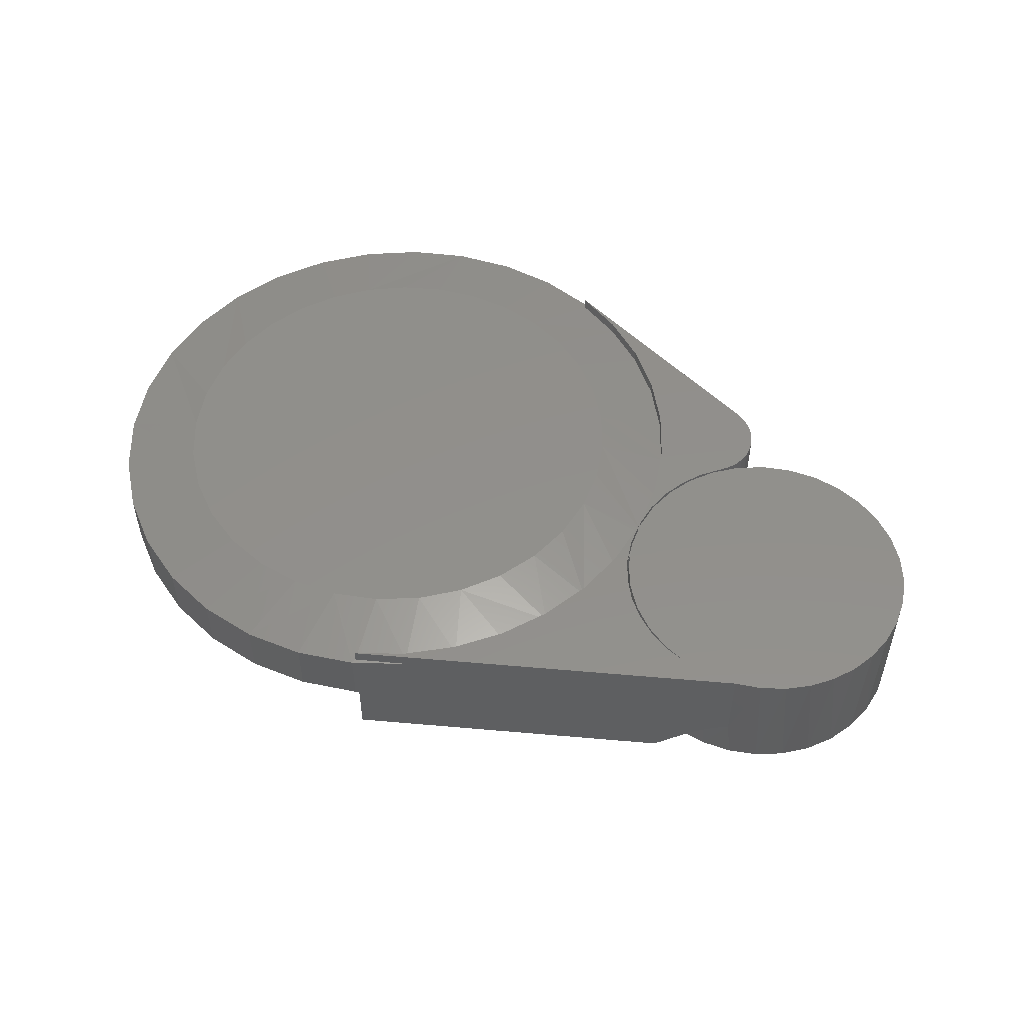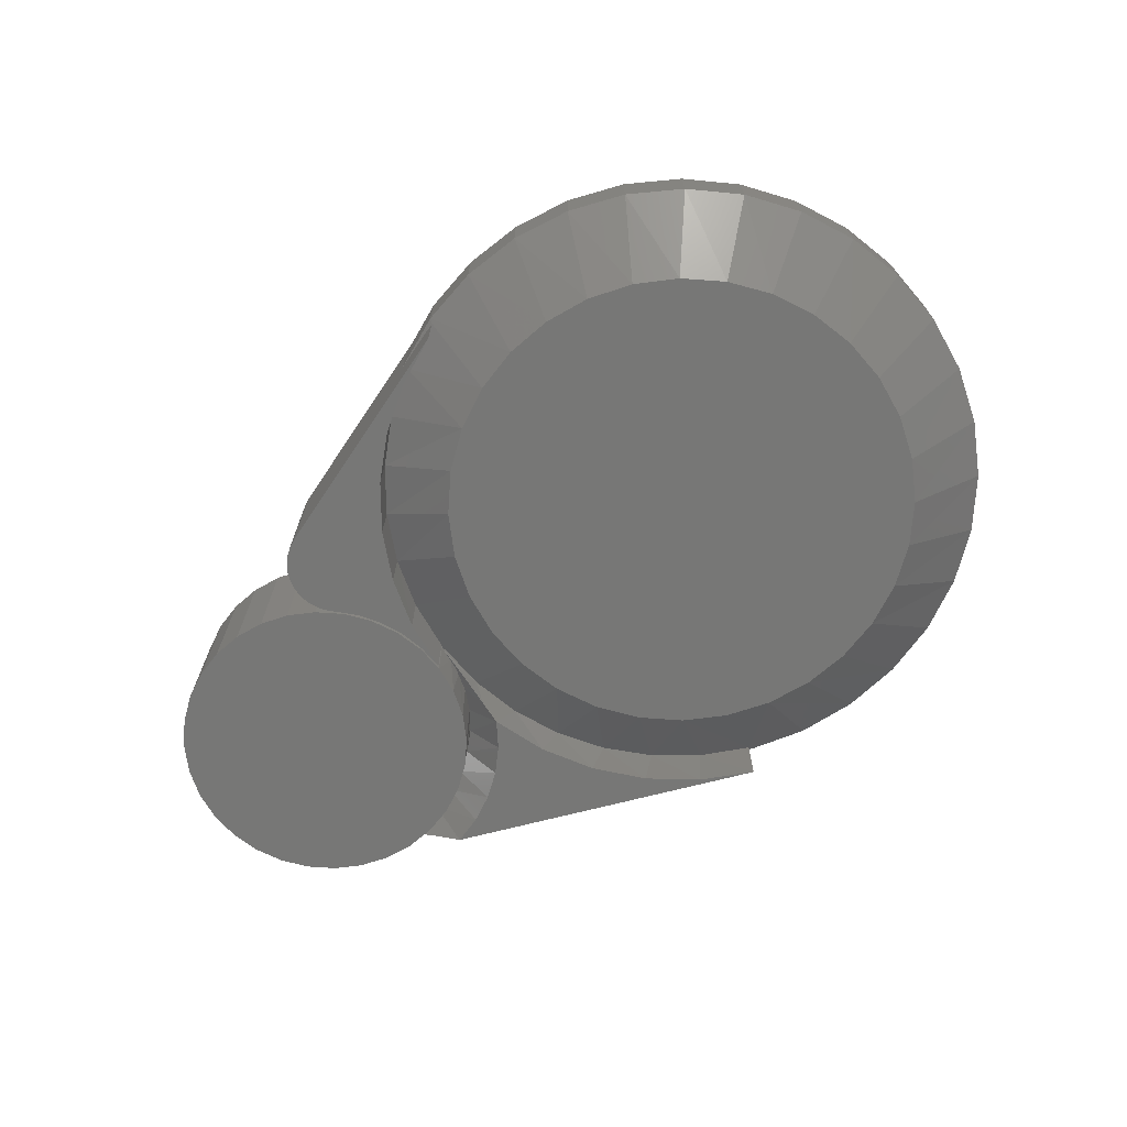
<metadata>
{"format":"stl","ext":"stl","renderer":"f3d","projection":"perspective","resolution":1024,"background":"white","views":[{"elev":51.9,"azim":26.2,"up":"+Y"},{"elev":-69.4,"azim":-144.7,"up":"+Y"}]}
</metadata>
<code>
# stl→obj: 320 verts, 640 faces
v 0.5978 1.551e-17 0.1832
v 0.6295 1.727e-17 0.1752
v 0.5266 1.156e-17 0.1808
v 0.3918 -6.104e-18 0.06398
v 0.3752 -2.899e-18 0.06855
v 0.4046 -3.822e-18 0.09226
v 0.384 -8.206e-18 0.03391
v 0.3815 -1.006e-17 0.00296
v 0.6862 2.042e-17 0.1432
v 0.4619 7.971e-18 0.152
v 0.6593 1.893e-17 0.1617
v 0.6045 1.589e-17 -0.182
v 0.5321 1.187e-17 -0.182
v 0.6393 1.782e-17 -0.1714
v 0.5683 1.388e-17 -0.1855
v 0.33 1.429e-18 0.1918
v 0.2923 2.335e-18 0.2458
v 0.2459 2.36e-18 0.2927
v 0.1922 1.502e-18 0.3309
v 0.1328 -2.13e-19 0.3594
v 0.4968 5.726e-18 0.1721
v 0.4689 3.419e-18 0.1584
v 0.3579 -3.335e-19 0.1321
v 0.4438 1.011e-18 0.1402
v 0.4221 -1.426e-18 0.1179
v 0.4929 9.689e-18 0.1695
v 0.4973 9.937e-18 -0.1714
v 0.4653 8.156e-18 -0.1543
v 0.6714 1.96e-17 -0.1543
v 0.4372 6.595e-18 -0.1312
v 0.6995 2.116e-17 -0.1312
v 0.4141 5.315e-18 -0.1031
v 0.7226 2.244e-17 -0.1031
v 0.3969 4.363e-18 -0.071
v 0.7397 2.339e-17 -0.071
v 0.3864 3.777e-18 -0.03619
v 0.7503 2.398e-17 -0.03619
v 0.3828 3.579e-18 6.816e-17
v 0.7539 2.418e-17 -6.816e-17
v 0.3862 3.768e-18 0.0354
v 0.751 2.402e-17 0.03256
v 0.3963 4.329e-18 0.0695
v 0.7424 2.354e-17 0.06411
v 0.4127 5.241e-18 0.101
v 0.7285 2.277e-17 0.09367
v 0.4349 6.47e-18 0.1289
v 0.7096 2.172e-17 0.1203
v 0.2464 -0.01443 0.2922
v 0.1926 -0.01459 0.3307
v 0.1328 -0.01478 0.3594
v 0.2927 -0.01429 0.2453
v 0.3303 -0.01418 0.1912
v 0.3581 -0.01411 0.1317
v 0.3753 -0.01407 0.06831
v 0.3815 -0.01406 0.00296
v 0.3841 -0.01461 0.02204
v 0.3828 -0.01428 6.816e-17
v 0.3883 -0.01562 0.04471
v 0.5978 -0.1055 0.1832
v 0.5683 -0.1641 0.1855
v 0.6045 -0.1641 0.182
v 0.562 -0.1034 0.1854
v 0.4141 -0.1641 0.1031
v 0.4372 -0.1641 0.1312
v 0.4653 -0.1641 0.1543
v 0.5266 -0.1016 0.1808
v 0.5321 -0.1641 0.182
v 0.6393 -0.1641 0.1714
v 0.6714 -0.1641 0.1543
v 0.6995 -0.1641 0.1312
v 0.7226 -0.1641 0.1031
v 0.7397 -0.1641 0.071
v 0.7503 -0.1641 0.03619
v 0.3969 -0.1641 0.071
v 0.3883 -0.08594 0.04471
v 0.3864 -0.1641 0.03619
v 0.4973 -0.1641 0.1714
v 0.3828 -0.09265 6.816e-17
v 0.3828 -0.1641 6.816e-17
v 0.3841 -0.09103 0.02204
v 0.7539 -0.1641 -6.816e-17
v 0.3841 -0.01461 -0.02204
v 0.3883 -0.08594 -0.04471
v 0.3969 -0.1641 -0.071
v 0.3864 -0.1641 -0.03619
v 0.3883 -0.01562 -0.04471
v 0.3841 -0.09103 -0.02204
v 0.7503 -0.1641 -0.03619
v 0.7397 -0.1641 -0.071
v 0.7226 -0.1641 -0.1031
v 0.6995 -0.1641 -0.1312
v 0.6714 -0.1641 -0.1543
v 0.6393 -0.1641 -0.1714
v 0.6045 -0.1641 -0.182
v 0.5683 -0.1641 -0.1855
v 0.5321 -0.1641 -0.182
v 0.4973 -0.1641 -0.1714
v 0.4653 -0.1641 -0.1543
v 0.4372 -0.1641 -0.1312
v 0.4141 -0.1641 -0.1031
v 0.3876 -0.08594 0.05035
v 0.384 -0.09035 0.03415
v 0.3821 -0.09289 0.01844
v 0.3815 -0.09375 0.00296
v 0.1328 -0.09018 0.3594
v 0.1981 -0.08594 0.3346
v 0.1312 -0.08594 0.3653
v 0.05971 -0.08594 0.3828
v 0.06121 -0.1641 0.2875
v 0.1162 -0.1641 0.2708
v 0.1669 -0.1641 0.2437
v 0.1926 -0.09111 0.3307
v 0.2971 -0.1641 -1.31e-16
v 0.3753 -0.09373 0.06831
v 0.2915 -0.1641 0.05718
v -0.355 -0.08594 0.1439
v -0.2397 -0.1641 0.1628
v -0.3213 -0.08594 0.2093
v -0.2032 -0.1641 0.2072
v -0.2757 -0.08594 0.2672
v -0.2668 -0.1641 0.1122
v -0.3758 -0.08594 0.07328
v -0.2834 -0.1641 0.05718
v -0.3828 -0.08594 4.737e-17
v -0.2891 -0.1641 4.523e-07
v 0.3581 -0.09354 0.1317
v 0.2748 -0.1641 0.1122
v 0.3303 -0.09316 0.1912
v 0.2477 -0.1641 0.1628
v 0.2927 -0.09262 0.2453
v 0.2113 -0.1641 0.2072
v 0.2464 -0.09193 0.2922
v -0.05315 -0.1641 0.2875
v -0.1563 -0.08594 0.3521
v -0.1081 -0.1641 0.2708
v -0.08669 -0.08594 0.3761
v 0.00403 -0.1641 0.2931
v -0.01381 -0.08594 0.3864
v -0.1588 -0.1641 0.2437
v -0.2201 -0.08594 0.3153
v 0.384 -0.09035 -0.03415
v 0.3876 -0.08594 -0.05035
v 0.1162 -0.1641 -0.2708
v 0.1926 -0.09111 -0.3307
v 0.1669 -0.1641 -0.2437
v 0.3821 -0.09289 -0.01844
v 0.1328 -0.09018 -0.3594
v 0.06121 -0.1641 -0.2875
v 0.1312 -0.08594 -0.3653
v 0.1981 -0.08594 -0.3346
v 0.3815 -0.09375 -0.00296
v 0.2915 -0.1641 -0.05718
v 0.3753 -0.09373 -0.06831
v -0.2668 -0.1641 -0.1122
v -0.3213 -0.08594 -0.2093
v -0.2397 -0.1641 -0.1628
v -0.2757 -0.08594 -0.2672
v -0.2032 -0.1641 -0.2072
v -0.355 -0.08594 -0.1439
v -0.2834 -0.1641 -0.05718
v -0.3758 -0.08594 -0.07328
v -0.1081 -0.1641 -0.2708
v -0.08669 -0.08594 -0.3761
v -0.05315 -0.1641 -0.2875
v -0.1563 -0.08594 -0.3521
v -0.1588 -0.1641 -0.2437
v -0.2201 -0.08594 -0.3153
v 0.05971 -0.08594 -0.3828
v 0.00403 -0.1641 -0.2931
v -0.01381 -0.08594 -0.3864
v 0.2464 -0.09193 -0.2922
v 0.2927 -0.09262 -0.2453
v 0.2113 -0.1641 -0.2072
v 0.3303 -0.09316 -0.1912
v 0.2477 -0.1641 -0.1628
v 0.3581 -0.09354 -0.1317
v 0.2748 -0.1641 -0.1122
v 0.3876 -0.01562 0.05035
v 0.3876 -0.01562 -0.05035
v 0.3829 -0.01445 -0.02625
v -0.1726 1.167e-17 -0.2339
v -0.08669 -0.01562 -0.3761
v -0.1563 -0.01562 -0.3521
v -0.1266 1.422e-17 -0.2624
v -0.2891 5.204e-18 8.227e-08
v -0.2841 5.481e-18 -0.05386
v -0.355 -0.01562 -0.1439
v -0.3758 -0.01562 -0.07328
v -0.3828 -0.01562 4.737e-17
v 0.1328 -0.01478 -0.3594
v 0.1981 -0.01562 -0.3346
v 0.1312 -0.01562 -0.3653
v 0.08424 2.593e-17 -0.2819
v 0.1926 -0.01459 -0.3307
v 0.3815 -0.01406 -0.00296
v 0.3753 -0.01407 -0.06831
v 0.2773 3.665e-17 -0.1059
v 0.2921 3.747e-17 -0.05386
v 0.2971 3.774e-17 2.284e-16
v -0.2126 9.45e-18 -0.1975
v -0.2757 -0.01562 -0.2672
v -0.2452 7.641e-18 -0.1543
v -0.3213 -0.01562 -0.2093
v -0.2693 6.303e-18 -0.1059
v -0.2201 -0.01562 -0.3153
v 0.03107 2.298e-17 -0.2918
v 0.05971 -0.01562 -0.3828
v -0.02301 1.997e-17 -0.2918
v -0.01381 -0.01562 -0.3864
v -0.07618 1.702e-17 -0.2819
v 0.2532 3.531e-17 -0.1543
v 0.3303 -0.01418 -0.1912
v 0.2206 3.35e-17 -0.1975
v 0.2927 -0.01429 -0.2453
v 0.1807 3.128e-17 -0.2339
v 0.2464 -0.01443 -0.2922
v 0.1347 2.873e-17 -0.2624
v 0.3581 -0.01411 -0.1317
v 0.3829 -0.01445 0.02625
v 0.2477 3.5e-17 0.1628
v 0.2113 3.298e-17 0.2072
v 0.1669 3.051e-17 0.2437
v 0.1162 2.77e-17 0.2708
v 0.06121 2.465e-17 0.2875
v 0.1312 -0.01562 0.3653
v 0.1981 -0.01562 0.3346
v -0.3758 -0.01562 0.07328
v -0.2668 6.443e-18 0.1122
v -0.2834 5.517e-18 0.05718
v 0.2915 3.743e-17 0.05718
v 0.2748 3.651e-17 0.1122
v -0.1588 1.243e-17 0.2437
v -0.2201 -0.01562 0.3153
v -0.1081 1.525e-17 0.2708
v -0.1563 -0.01562 0.3521
v -0.05315 1.83e-17 0.2875
v -0.08669 -0.01562 0.3761
v 0.00403 2.147e-17 0.2931
v -0.01381 -0.01562 0.3864
v 0.05971 -0.01562 0.3828
v -0.2757 -0.01562 0.2672
v -0.2032 9.97e-18 0.2072
v -0.3213 -0.01562 0.2093
v -0.2397 7.946e-18 0.1628
v -0.355 -0.01562 0.1439
v 0.3815 -0.1016 0.00296
v 0.384 -0.1016 0.03391
v 0.3918 -0.1016 0.06398
v 0.4221 -0.1016 0.1179
v 0.4046 -0.1016 0.09226
v 0.4438 -0.1016 0.1402
v 0.4689 -0.1016 0.1584
v 0.4968 -0.1016 0.1721
v 0.509 -0.1641 0.2168
v 0.5496 -0.1296 0.2014
v 0.5674 -0.1184 0.1947
v 0.5821 -0.1111 0.1891
v 0.1328 -0.1641 0.3594
v 0.3729 -0.1393 0.08055
v 0.3767 -0.1226 0.06009
v 0.3804 -0.1059 0.02835
v 0.3812 -0.1027 0.01555
v 0.3792 -0.1114 0.0416
v 0.4737 -0.1641 0.2048
v 0.3669 -0.1641 0.1045
v 0.3867 -0.1641 0.1361
v 0.4116 -0.1641 0.1638
v 0.4409 -0.1641 0.187
v 0.3815 -0.1641 -0.00296
v 0.3752 -0.1641 -0.06855
v 0.3841 -0.1641 -0.03435
v 0.4053 -0.1641 -0.0934
v 0.3579 -0.1641 -0.1321
v 0.4232 -0.1641 -0.1193
v 0.4454 -0.1641 -0.1416
v 0.4272 -0.1641 -0.2478
v 0.4378 -0.1641 -0.2426
v 0.2923 -0.1641 -0.2458
v 0.2459 -0.1641 -0.2927
v 0.1922 -0.1641 -0.3309
v 0.1328 -0.1641 -0.3594
v 0.33 -0.1641 -0.1918
v 0.4472 -0.1641 -0.2355
v 0.4551 -0.1641 -0.2268
v 0.4613 -0.1641 -0.2167
v 0.4654 -0.1641 -0.2057
v 0.4674 -0.1641 -0.1941
v 0.4672 -0.1641 -0.1823
v 0.4647 -0.1641 -0.1707
v 0.4602 -0.1641 -0.1599
v 0.4537 -0.1641 -0.1501
v 0.3921 -0.1641 -0.06481
v 0.3841 3.007e-17 -0.03435
v 0.3752 3.106e-17 -0.06855
v 0.3815 3.167e-17 -0.00296
v 0.4232 2.753e-17 -0.1193
v 0.3579 2.656e-17 -0.1321
v 0.4053 2.797e-17 -0.0934
v 0.4454 2.752e-17 -0.1416
v 0.4272 2.254e-17 -0.2478
v 0.1328 0 -0.3594
v 0.1922 6.335e-18 -0.3309
v 0.2459 1.144e-17 -0.2927
v 0.2923 1.661e-17 -0.2458
v 0.4378 2.341e-17 -0.2426
v 0.33 2.17e-17 -0.1918
v 0.4537 2.943e-17 -0.1501
v 0.4602 2.925e-17 -0.1599
v 0.4647 2.89e-17 -0.1707
v 0.4672 2.839e-17 -0.1823
v 0.4674 2.775e-17 -0.1941
v 0.4654 2.699e-17 -0.2057
v 0.4613 2.615e-17 -0.2167
v 0.4551 2.525e-17 -0.2268
v 0.4472 2.433e-17 -0.2355
v 0.3921 2.882e-17 -0.06481
v 0.341 -0.1641 0.1713
v 0.1972 -0.1641 0.3279
v 0.2546 -0.1641 0.285
v 0.3031 -0.1641 0.2322
f 1 2 3
f 4 5 6
f 5 4 7
f 5 7 8
f 9 10 11
f 12 13 14
f 15 13 12
f 1 16 17
f 1 17 18
f 1 18 19
f 1 19 20
f 16 1 3
f 16 3 21
f 16 21 22
f 16 22 23
f 23 22 24
f 23 24 25
f 23 25 6
f 23 6 5
f 3 2 26
f 26 2 11
f 26 11 10
f 13 27 14
f 14 27 28
f 14 28 29
f 29 28 30
f 29 30 31
f 31 30 32
f 31 32 33
f 33 32 34
f 33 34 35
f 35 34 36
f 35 36 37
f 37 36 38
f 37 38 39
f 39 38 40
f 39 40 41
f 41 40 42
f 41 42 43
f 43 42 44
f 43 44 45
f 45 44 46
f 45 46 47
f 47 46 10
f 47 10 9
f 17 48 18
f 18 48 49
f 18 49 19
f 19 49 50
f 19 50 20
f 48 17 51
f 51 17 16
f 51 16 52
f 52 16 23
f 52 23 53
f 53 23 5
f 53 5 54
f 54 5 8
f 54 8 55
f 38 56 40
f 38 57 56
f 58 40 56
f 58 42 40
f 59 60 61
f 59 62 60
f 46 44 63
f 63 64 46
f 10 46 64
f 64 65 10
f 26 10 65
f 66 67 62
f 67 60 62
f 11 2 68
f 68 69 11
f 9 11 69
f 69 70 9
f 9 70 47
f 47 70 71
f 47 71 45
f 45 71 72
f 45 72 43
f 43 72 73
f 74 63 44
f 74 44 42
f 74 42 58
f 74 58 75
f 74 75 76
f 77 67 66
f 77 66 3
f 77 3 26
f 77 26 65
f 1 59 2
f 2 59 61
f 2 61 68
f 78 79 80
f 80 79 76
f 80 76 75
f 81 39 73
f 73 39 41
f 73 41 43
f 38 82 57
f 38 36 82
f 83 84 85
f 86 82 36
f 86 36 34
f 86 34 84
f 86 84 83
f 79 78 85
f 85 78 87
f 85 87 83
f 39 81 37
f 37 81 88
f 37 88 35
f 35 88 89
f 35 89 33
f 33 89 90
f 33 90 31
f 31 90 91
f 31 91 29
f 29 91 92
f 29 92 14
f 14 92 93
f 14 93 12
f 12 93 94
f 12 94 15
f 15 94 95
f 15 95 13
f 13 95 96
f 13 96 27
f 27 96 97
f 27 97 28
f 28 97 98
f 28 98 30
f 30 98 99
f 30 99 32
f 32 99 100
f 32 100 34
f 34 100 84
f 101 102 75
f 102 80 75
f 80 103 78
f 103 104 78
f 80 102 103
f 105 106 107
f 105 107 108
f 105 108 109
f 105 109 110
f 105 110 111
f 105 111 112
f 113 78 104
f 113 104 114
f 113 114 115
f 116 117 118
f 118 117 119
f 118 119 120
f 117 116 121
f 121 116 122
f 121 122 123
f 123 122 124
f 123 124 125
f 126 115 114
f 115 126 127
f 127 126 128
f 127 128 129
f 129 128 130
f 129 130 131
f 112 111 132
f 132 111 131
f 132 131 130
f 133 134 135
f 134 133 136
f 136 133 137
f 136 137 138
f 138 137 109
f 138 109 108
f 119 139 120
f 120 139 140
f 139 135 140
f 140 135 134
f 87 141 83
f 141 142 83
f 143 144 145
f 146 141 87
f 146 87 78
f 147 144 143
f 147 143 148
f 147 148 149
f 147 149 150
f 151 146 78
f 151 78 113
f 151 113 152
f 151 152 153
f 154 155 156
f 156 155 157
f 156 157 158
f 155 154 159
f 159 154 160
f 159 160 161
f 161 160 125
f 161 125 124
f 162 163 164
f 163 162 165
f 165 162 166
f 165 166 167
f 167 166 158
f 167 158 157
f 149 148 168
f 168 148 169
f 168 169 170
f 170 169 164
f 170 164 163
f 144 171 145
f 145 171 172
f 145 172 173
f 173 172 174
f 173 174 175
f 175 174 176
f 175 176 177
f 177 176 153
f 177 153 152
f 75 58 101
f 101 58 178
f 142 179 83
f 83 179 86
f 86 180 82
f 86 179 180
f 181 182 183
f 182 181 184
f 57 82 180
f 185 186 187
f 185 187 188
f 185 188 189
f 190 191 192
f 190 192 193
f 190 193 194
f 195 196 197
f 195 197 198
f 195 198 199
f 195 199 57
f 195 57 180
f 200 201 202
f 202 201 203
f 202 203 204
f 204 203 187
f 204 187 186
f 201 200 205
f 205 200 181
f 205 181 183
f 206 207 208
f 208 207 209
f 208 209 210
f 210 209 182
f 210 182 184
f 206 193 207
f 207 193 192
f 211 212 213
f 213 212 214
f 213 214 215
f 215 214 216
f 215 216 217
f 217 216 194
f 217 194 193
f 212 211 218
f 218 211 197
f 218 197 196
f 178 56 219
f 178 58 56
f 57 219 56
f 57 55 219
f 220 221 52
f 221 222 48
f 48 51 221
f 221 51 52
f 222 223 49
f 49 48 222
f 50 49 223
f 50 223 224
f 50 224 225
f 50 225 226
f 189 227 228
f 189 228 229
f 189 229 185
f 199 230 53
f 199 53 54
f 199 54 55
f 199 55 57
f 220 52 231
f 231 52 53
f 231 53 230
f 232 233 234
f 234 233 235
f 234 235 236
f 236 235 237
f 236 237 238
f 238 237 239
f 238 239 224
f 224 239 240
f 224 240 225
f 233 232 241
f 241 232 242
f 241 242 243
f 243 242 244
f 243 244 245
f 245 244 228
f 245 228 227
f 7 219 8
f 219 55 8
f 219 7 178
f 7 4 178
f 104 103 246
f 103 247 246
f 102 247 103
f 101 178 4
f 101 4 248
f 101 248 247
f 101 247 102
f 24 249 25
f 25 249 250
f 25 250 6
f 6 250 248
f 6 248 4
f 249 24 251
f 251 24 22
f 251 22 252
f 252 22 21
f 252 21 253
f 253 21 3
f 253 3 66
f 20 50 226
f 1 20 226
f 1 226 254
f 1 254 255
f 1 255 256
f 1 256 257
f 1 257 59
f 254 226 106
f 254 106 105
f 254 105 258
f 62 256 255
f 259 260 248
f 250 259 248
f 261 262 247
f 247 263 261
f 248 263 247
f 260 263 248
f 247 262 246
f 257 256 62
f 257 62 59
f 66 62 255
f 66 255 254
f 66 254 264
f 66 264 253
f 259 250 265
f 265 250 249
f 265 249 266
f 266 249 251
f 266 251 267
f 267 251 252
f 267 252 268
f 268 252 253
f 268 253 264
f 67 61 60
f 61 67 77
f 61 77 68
f 93 96 94
f 94 96 95
f 68 77 69
f 69 77 65
f 69 65 70
f 70 65 64
f 70 64 71
f 71 64 63
f 71 63 72
f 72 63 74
f 72 74 73
f 73 74 76
f 73 76 81
f 81 76 79
f 81 79 88
f 88 79 85
f 88 85 89
f 89 85 84
f 89 84 90
f 90 84 100
f 90 100 91
f 91 100 99
f 91 99 92
f 92 99 98
f 92 98 93
f 93 98 97
f 93 97 96
f 269 270 271
f 272 273 274
f 275 274 273
f 276 277 278
f 276 278 279
f 276 279 280
f 276 280 281
f 282 278 277
f 282 277 283
f 282 283 284
f 282 284 285
f 282 285 286
f 282 286 287
f 282 287 288
f 282 288 289
f 282 289 290
f 282 290 291
f 282 291 275
f 282 275 273
f 273 272 270
f 270 272 292
f 270 292 271
f 293 294 295
f 296 297 298
f 297 296 299
f 300 301 302
f 300 302 303
f 300 303 304
f 300 304 305
f 306 297 299
f 306 299 307
f 306 307 308
f 306 308 309
f 306 309 310
f 306 310 311
f 306 311 312
f 306 312 313
f 306 313 314
f 306 314 315
f 306 315 305
f 306 305 304
f 293 316 294
f 294 316 298
f 294 298 297
f 316 293 179
f 293 180 179
f 195 180 295
f 180 293 295
f 142 141 271
f 142 271 292
f 142 292 316
f 142 316 179
f 296 275 299
f 275 296 274
f 274 296 298
f 274 298 272
f 272 298 316
f 272 316 292
f 141 146 271
f 271 146 151
f 271 151 269
f 300 276 150
f 150 276 281
f 150 281 147
f 190 301 191
f 191 301 300
f 191 300 150
f 299 275 307
f 307 275 291
f 307 291 308
f 308 291 290
f 308 290 309
f 309 290 289
f 309 289 310
f 310 289 288
f 310 288 311
f 311 288 287
f 311 287 312
f 312 287 286
f 312 286 313
f 313 286 285
f 313 285 314
f 314 285 284
f 314 284 315
f 315 284 283
f 315 283 305
f 305 283 277
f 305 277 300
f 300 277 276
f 174 273 176
f 176 273 270
f 176 270 153
f 153 270 269
f 153 269 151
f 273 174 282
f 282 174 172
f 282 172 278
f 278 172 171
f 278 171 279
f 279 171 144
f 279 144 280
f 280 144 147
f 280 147 281
f 306 218 297
f 297 218 196
f 297 196 294
f 294 196 195
f 294 195 295
f 218 306 212
f 212 306 304
f 212 304 214
f 214 304 303
f 214 303 216
f 216 303 302
f 216 302 194
f 194 302 301
f 194 301 190
f 191 150 192
f 192 150 149
f 192 149 207
f 207 149 168
f 207 168 209
f 209 168 170
f 209 170 182
f 182 170 163
f 182 163 183
f 183 163 165
f 183 165 205
f 205 165 167
f 205 167 201
f 201 167 157
f 201 157 203
f 203 157 155
f 203 155 187
f 187 155 159
f 187 159 188
f 188 159 161
f 188 161 189
f 189 161 124
f 268 317 267
f 266 267 317
f 265 266 317
f 254 258 318
f 254 318 319
f 254 319 320
f 320 317 268
f 320 268 264
f 320 264 254
f 132 319 318
f 319 132 130
f 130 320 319
f 320 130 128
f 128 317 320
f 317 128 126
f 317 126 265
f 114 104 246
f 114 246 262
f 114 262 261
f 114 261 263
f 114 263 260
f 114 260 259
f 114 259 265
f 114 265 126
f 132 318 112
f 112 318 258
f 112 258 105
f 189 124 227
f 227 124 122
f 227 122 245
f 245 122 116
f 245 116 243
f 243 116 118
f 243 118 241
f 241 118 120
f 241 120 233
f 233 120 140
f 233 140 235
f 235 140 134
f 235 134 237
f 237 134 136
f 237 136 239
f 239 136 138
f 239 138 240
f 240 138 108
f 240 108 225
f 225 108 107
f 225 107 226
f 226 107 106
f 238 224 236
f 206 208 193
f 208 210 193
f 193 210 184
f 193 184 217
f 217 184 181
f 217 181 215
f 215 181 200
f 215 200 213
f 213 200 202
f 213 202 211
f 211 202 204
f 211 204 197
f 197 204 186
f 197 186 198
f 198 186 185
f 198 185 199
f 199 185 229
f 199 229 230
f 230 229 228
f 230 228 231
f 231 228 244
f 231 244 220
f 220 244 242
f 220 242 221
f 221 242 232
f 221 232 222
f 222 232 234
f 222 234 223
f 223 234 236
f 223 236 224
f 133 109 137
f 109 133 110
f 110 133 135
f 110 135 111
f 111 135 139
f 111 139 131
f 131 139 119
f 131 119 129
f 129 119 117
f 129 117 127
f 127 117 121
f 127 121 115
f 115 121 123
f 115 123 113
f 113 123 125
f 113 125 152
f 152 125 160
f 152 160 177
f 177 160 154
f 177 154 175
f 175 154 156
f 175 156 173
f 173 156 158
f 173 158 145
f 145 158 166
f 145 166 143
f 143 166 162
f 143 162 148
f 148 162 164
f 148 164 169

</code>
